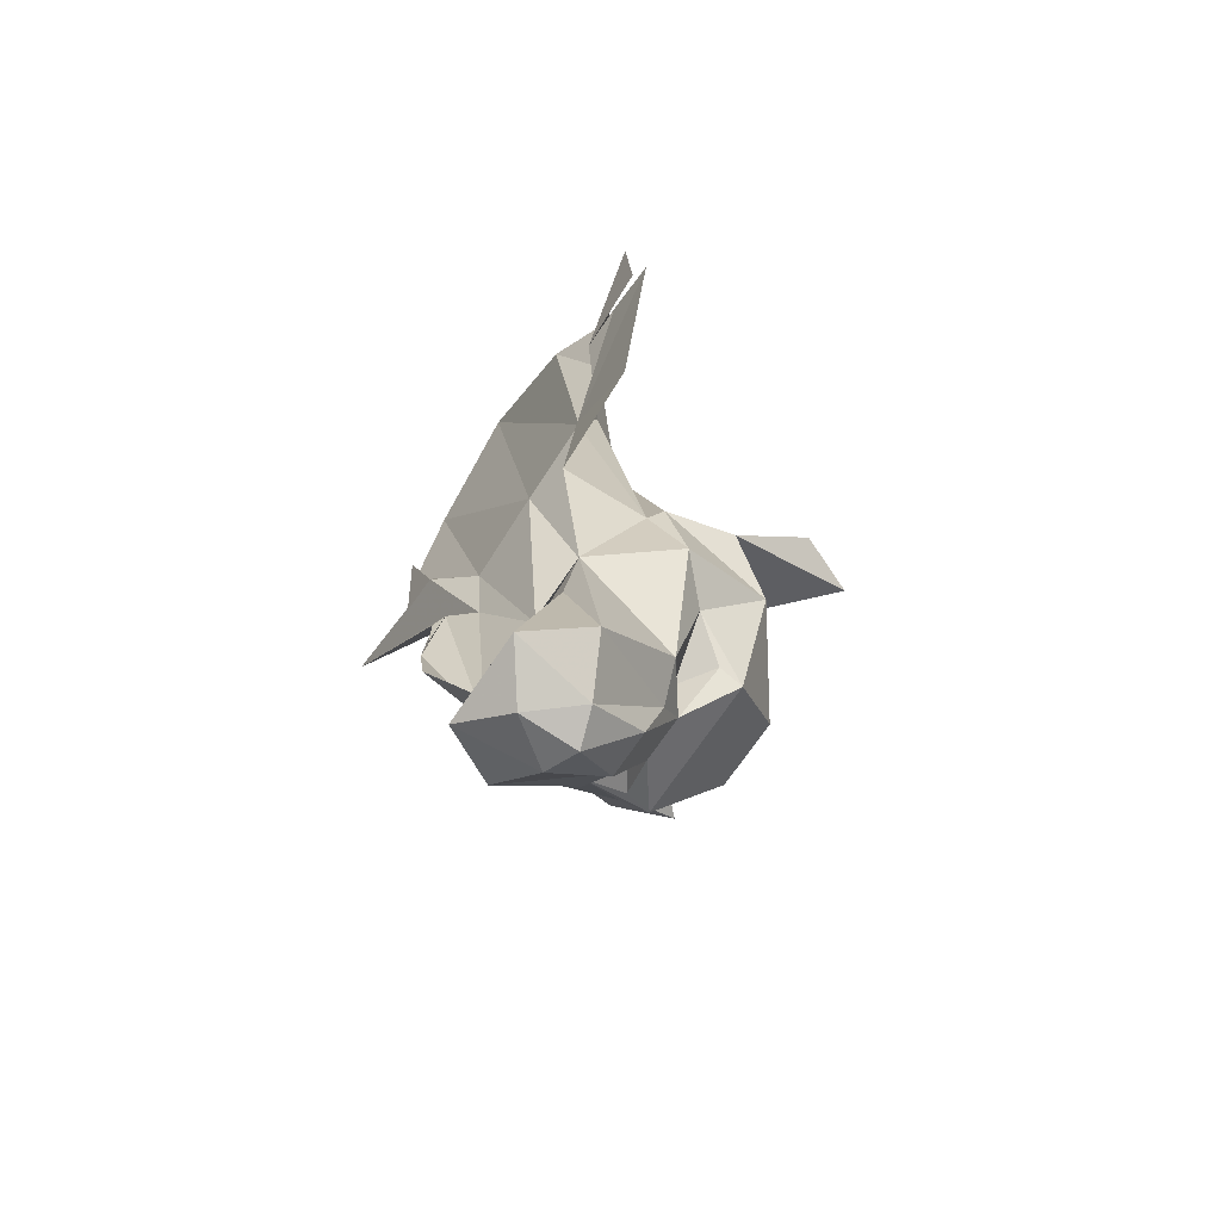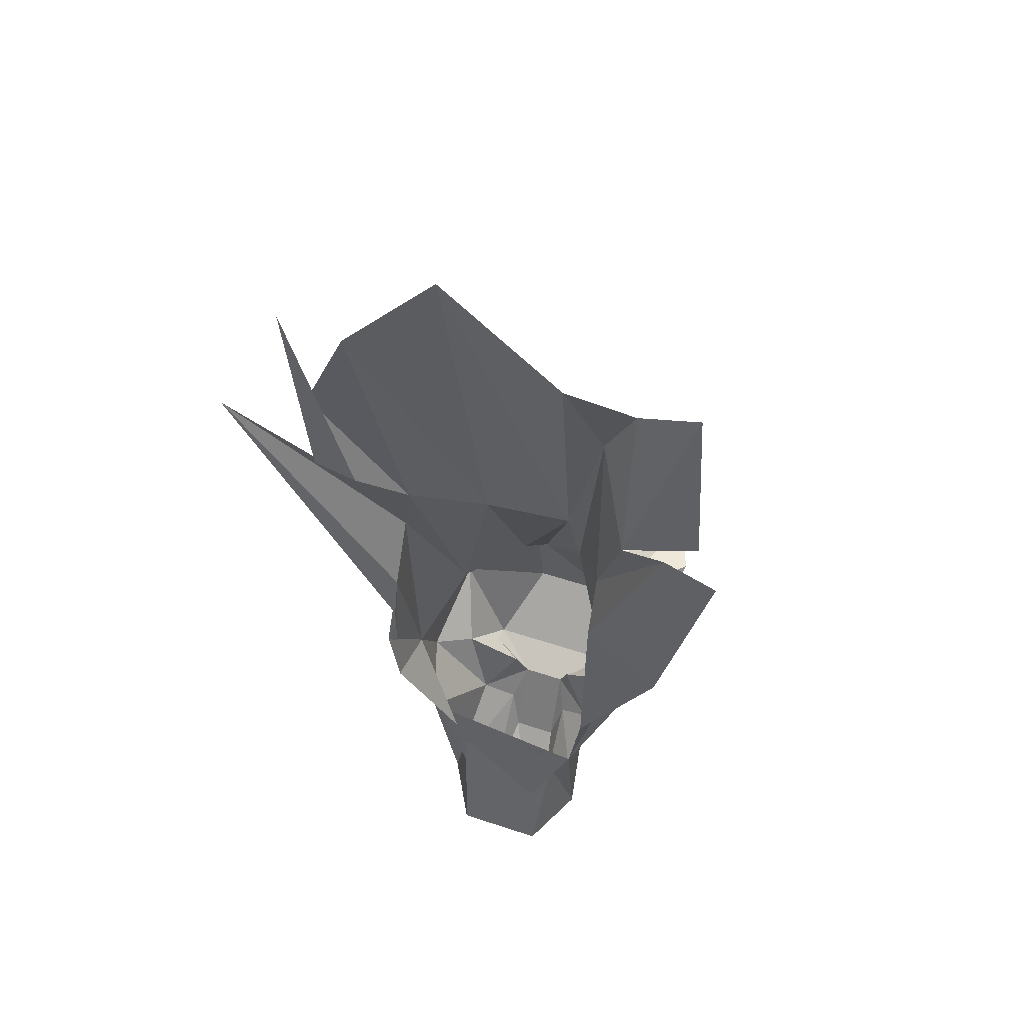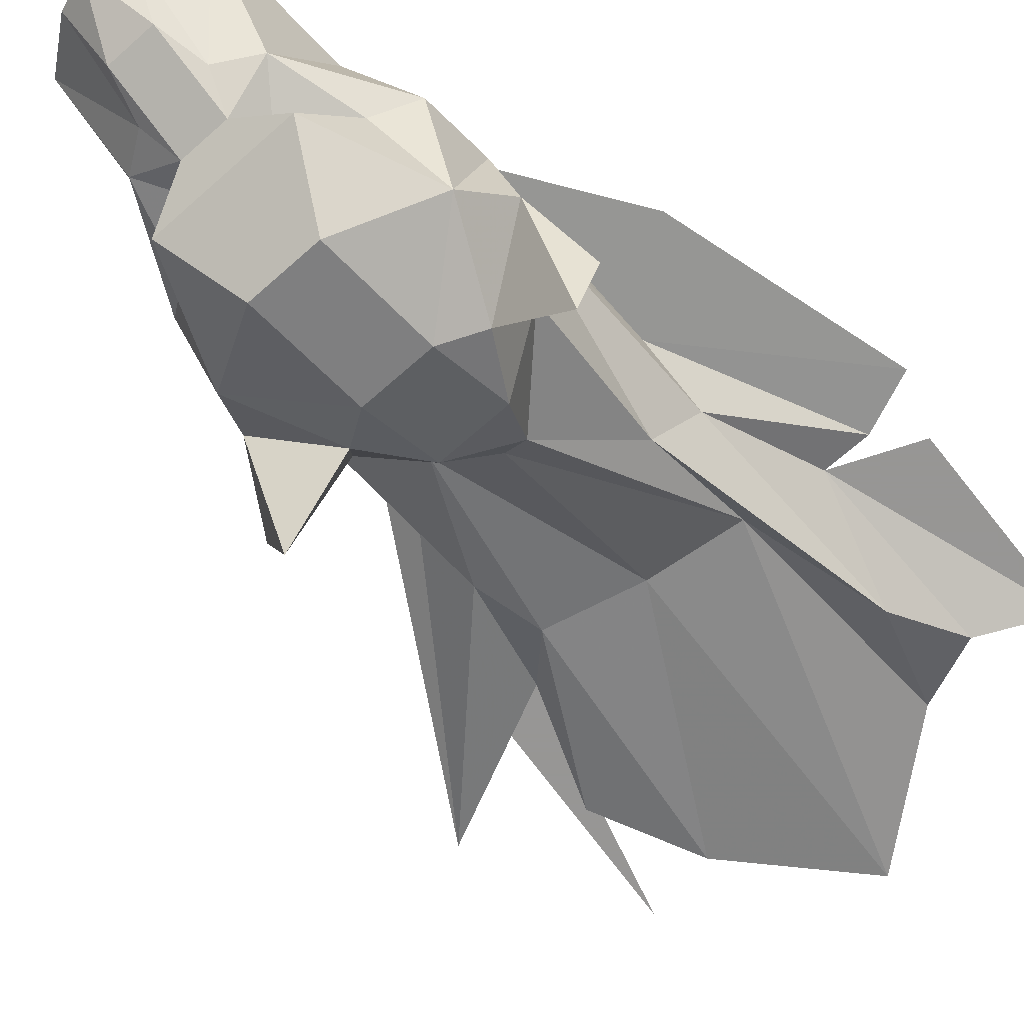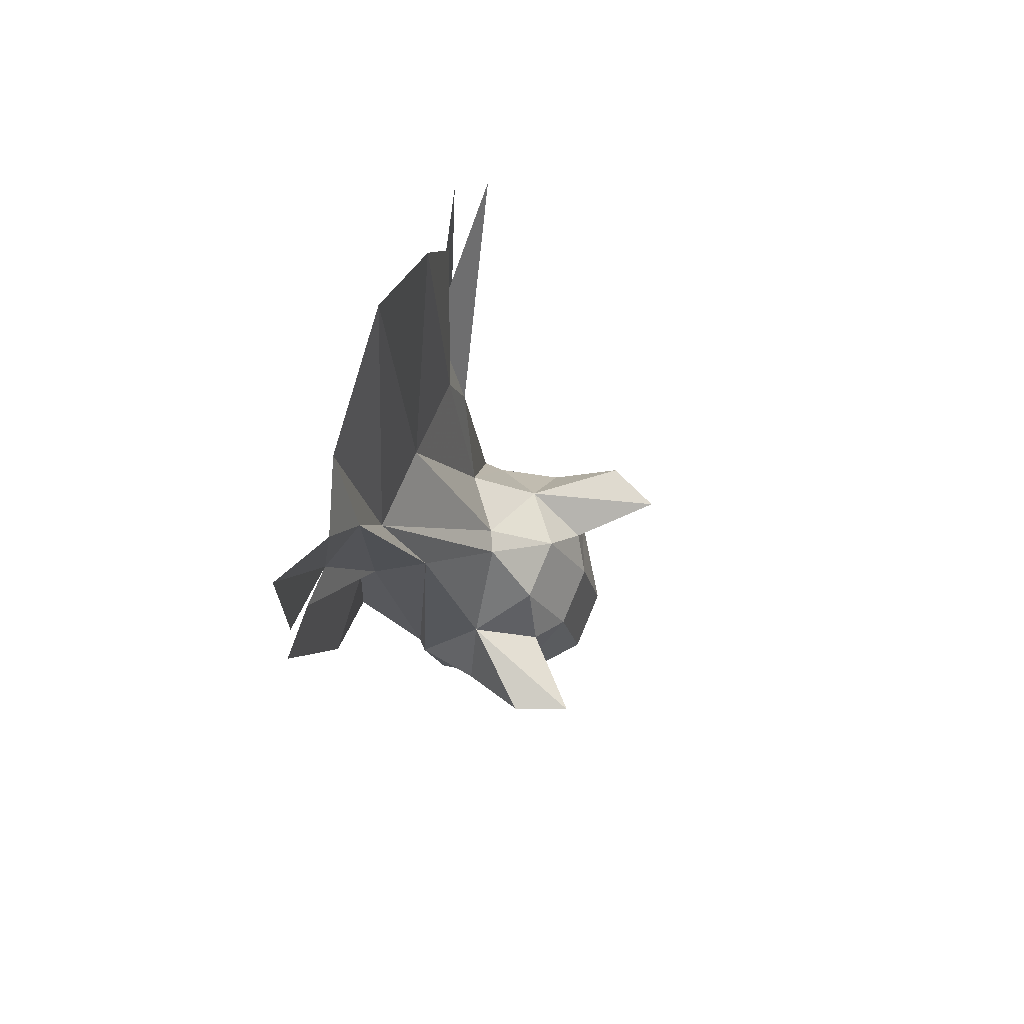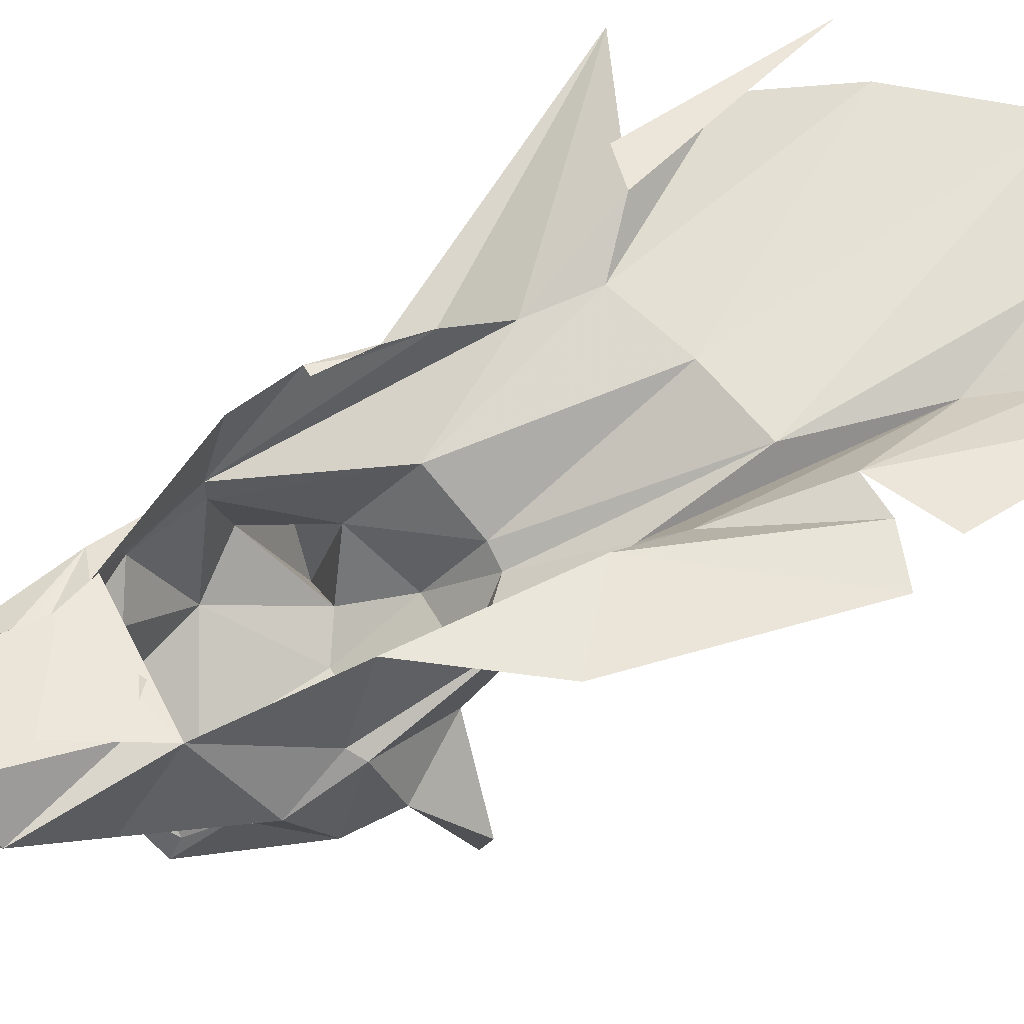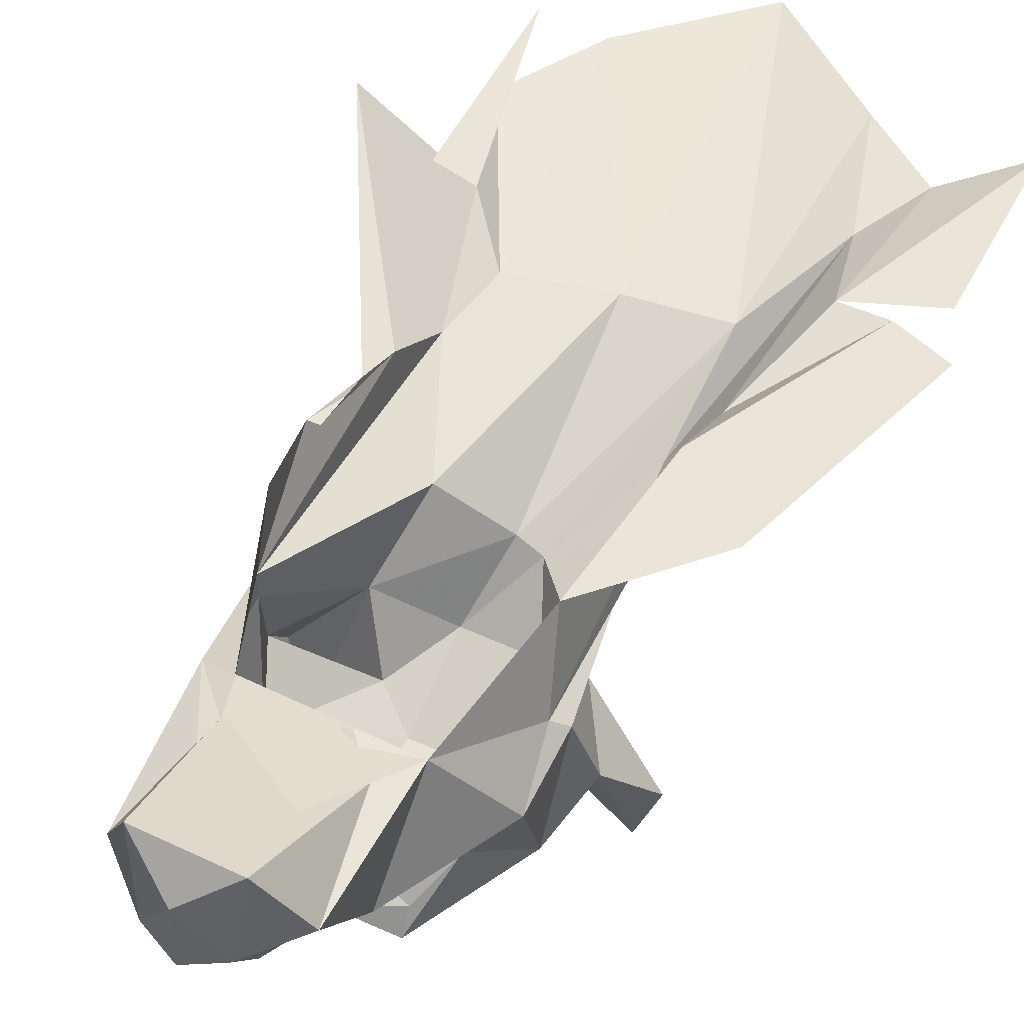
<metadata>
{"format":"obj","ext":"obj","renderer":"f3d","projection":"perspective","resolution":1024,"background":"white","views":[{"elev":-71.2,"azim":-124.1,"up":"+Z"},{"elev":52.0,"azim":-160.1,"up":"+Z"},{"elev":-67.8,"azim":-138.3,"up":"+Y"},{"elev":76.6,"azim":-67.3,"up":"+Z"},{"elev":56.9,"azim":-119.6,"up":"+Y"},{"elev":45.1,"azim":-151.1,"up":"+Y"}]}
</metadata>
<code>
v 0.07812 0 -0.03125
v 0.07812 0 -0.01562
v 0.07812 0 -0.03906
v 0.08594 0 -0.03906
v 0.07812 -0.007812 0.03125
v 0.07812 -0.04688 -0.1016
v 0.07812 0 -0.08594
v 0.03906 -0.02344 -0.1797
v 0.0625 -0.03125 -0.1719
v 0.03125 -0.02344 -0.2031
v 0.04688 -0.03906 -0.2734
v 0.02344 0 -0.2891
v -0.03906 0 -0.2891
v -0.04688 -0.02344 -0.2031
v -0.0625 -0.03906 -0.2734
v -0.0625 -0.02344 -0.1797
v -0.02344 -0.02344 -0.1797
v 0 -0.03125 -0.1875
v 0.07812 0 0
v 0.2031 0 0.2031
v -0.07812 -0.007812 0.03906
v -0.1328 0 0.1641
v -0.1719 0 0.1484
v -0.1328 -0.007812 -0.007812
v -0.07812 0 -0.08594
v -0.08594 -0.05469 -0.1094
v -0.07812 -0.02344 0.08594
v -0.1016 0 0.1641
v -0.07812 -0.02344 0.2422
v -0.1016 -0.01562 0.2891
v -0.1484 0 0.3203
v -0.1562 0 0.1875
v -0.05469 -0.02344 0.1484
v -0.01562 -0.09375 0.01562
v 0 -0.08594 0.01562
v 0.007812 -0.02344 0.1406
v 0.03125 0 0.3828
v -0.05469 0 0.3125
v -0.05469 -0.05469 0.07031
v -0.07031 -0.1016 -0.03906
v -0.03125 -0.1328 -0.01562
v 0.01562 -0.1328 -0.01562
v 0.05469 -0.1016 -0.03906
v 0.03906 -0.05469 0
v 0.07031 -0.02344 0.125
v 0.1016 0 0.3047
v 0.07812 -0.03125 0.07812
v 0.1016 0 0.1562
v 0.1328 0 0.2344
v -0.09375 -0.0625 -0.1016
v -0.1016 -0.1094 -0.08594
v -0.1172 -0.1562 -0.04688
v -0.1016 -0.1953 -0.04688
v -0.05469 -0.1484 -0.05469
v -0.03125 -0.1641 -0.07031
v 0.01562 -0.1641 -0.07031
v 0.03906 -0.1484 -0.05469
v 0.08594 -0.1953 -0.04688
v 0.1016 -0.1562 -0.04688
v 0.08594 -0.1094 -0.08594
v 0.07812 -0.0625 -0.1016
v 0.01562 -0.1016 -0.2344
v 0.01562 -0.05469 -0.2969
v -0.007812 -0.02344 -0.3047
v -0.03125 -0.05469 -0.2969
v -0.03125 -0.1016 -0.2344
v -0.05469 -0.09375 -0.2188
v -0.09375 -0.07812 -0.1484
v 0.007812 -0.09375 -0.2656
v -0.007812 -0.0625 -0.3047
v -0.02344 -0.09375 -0.2656
v -0.02344 -0.1172 -0.2109
v -0.03125 -0.1094 -0.1875
v -0.07031 -0.1016 -0.1641
v -0.08594 -0.1406 -0.1172
v 0.07031 -0.1406 -0.1172
v 0.07812 -0.07812 -0.1484
v 0.03906 -0.09375 -0.2188
v 0.007812 -0.1172 -0.2109
v 0.01562 -0.1797 -0.1484
v 0.03906 -0.1406 -0.1953
v 0.05469 -0.1016 -0.1641
v 0.01562 -0.1094 -0.1875
v 0.03906 -0.125 -0.1875
v -0.05469 -0.1406 -0.1953
v -0.05469 -0.125 -0.1875
v -0.03125 -0.1797 -0.1484
v -0.01562 -0.007812 -0.2734
v 0 -0.007812 -0.2734
v 0.1484 0 0.3125
v 0.1328 0 0.1641
f 1 2 3
f 3 2 4
f 4 2 5
f 14 16 17
f 14 17 18
f 19 20 5
f 19 5 1
f 1 5 2
f 21 22 23
f 21 23 24
f 4 5 6
f 4 6 7
f 7 6 8
f 8 6 9
f 8 9 10
f 21 24 25
f 21 25 26
f 21 26 27
f 21 27 22
f 22 27 28
f 28 31 32
f 39 27 26
f 39 26 50
f 39 50 40
f 40 50 51
f 40 51 52
f 43 59 60
f 43 60 61
f 43 61 44
f 44 61 6
f 44 6 47
f 47 6 5
f 47 5 20
f 47 20 48
f 16 26 25
f 90 48 91
f 10 9 11
f 14 15 16
f 28 27 29
f 28 29 30
f 28 30 31
f 33 34 35
f 33 35 36
f 33 36 37
f 33 37 38
f 33 38 29
f 33 29 39
f 33 39 34
f 34 40 41
f 35 42 43
f 35 43 44
f 36 44 45
f 36 45 46
f 36 46 37
f 44 47 45
f 45 47 48
f 45 48 49
f 45 49 46
f 29 27 39
f 40 52 53
f 40 53 54
f 40 54 41
f 42 57 43
f 43 57 58
f 43 58 59
f 15 67 16
f 16 67 68
f 16 68 26
f 67 74 68
f 68 74 75
f 68 75 50
f 68 50 26
f 60 57 76
f 60 76 61
f 61 76 77
f 61 77 6
f 6 77 9
f 9 77 78
f 9 78 11
f 56 76 57
f 76 81 82
f 76 82 77
f 77 82 78
f 74 85 75
f 75 55 54
f 75 54 51
f 75 51 50
f 29 38 30
f 10 11 12
f 14 13 15
f 11 63 12
f 12 63 64
f 13 64 65
f 13 65 15
f 48 90 49
f 10 12 13
f 10 13 14
f 12 64 13
f 63 70 64
f 64 70 65
f 59 58 60
f 60 58 57
f 51 54 53
f 51 53 52
f 88 89 9
f 88 9 16
f 34 39 40
f 35 44 36
f 66 72 67
f 67 72 73
f 67 73 74
f 62 78 79
f 78 82 83
f 78 83 79
f 79 83 84
f 79 84 81
f 72 85 86
f 72 86 73
f 74 86 85
f 84 82 81
f 34 41 42
f 34 42 35
f 41 54 55
f 41 55 42
f 42 55 56
f 42 56 57
f 11 62 63
f 15 65 66
f 15 66 67
f 62 69 63
f 65 71 66
f 11 78 62
f 63 69 70
f 65 70 71
f 69 79 72
f 69 72 71
f 69 71 70
f 76 56 80
f 76 80 81
f 79 81 72
f 72 81 85
f 75 85 87
f 75 87 55
f 80 87 85
f 80 85 81
f 56 55 87
f 56 87 80
f 66 71 72
f 62 79 69
f 73 86 74
f 83 82 84

</code>
